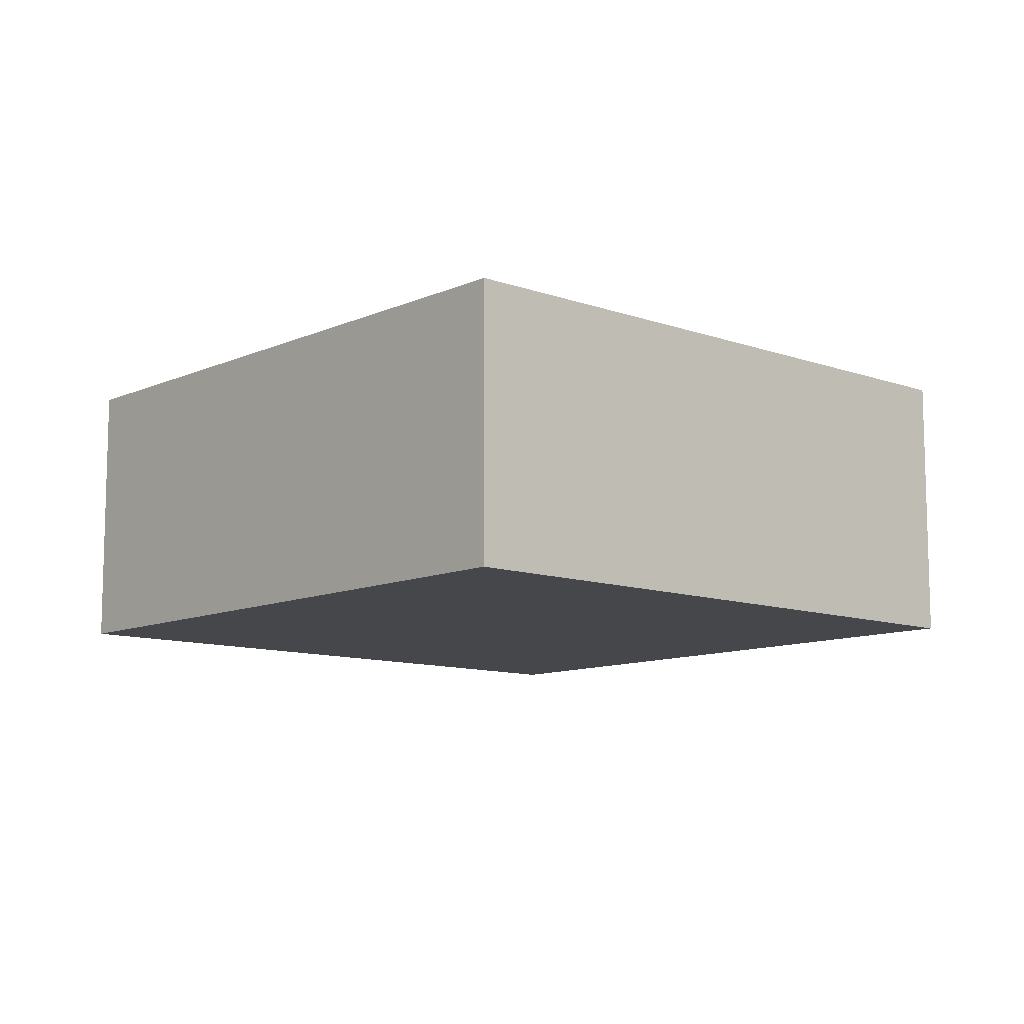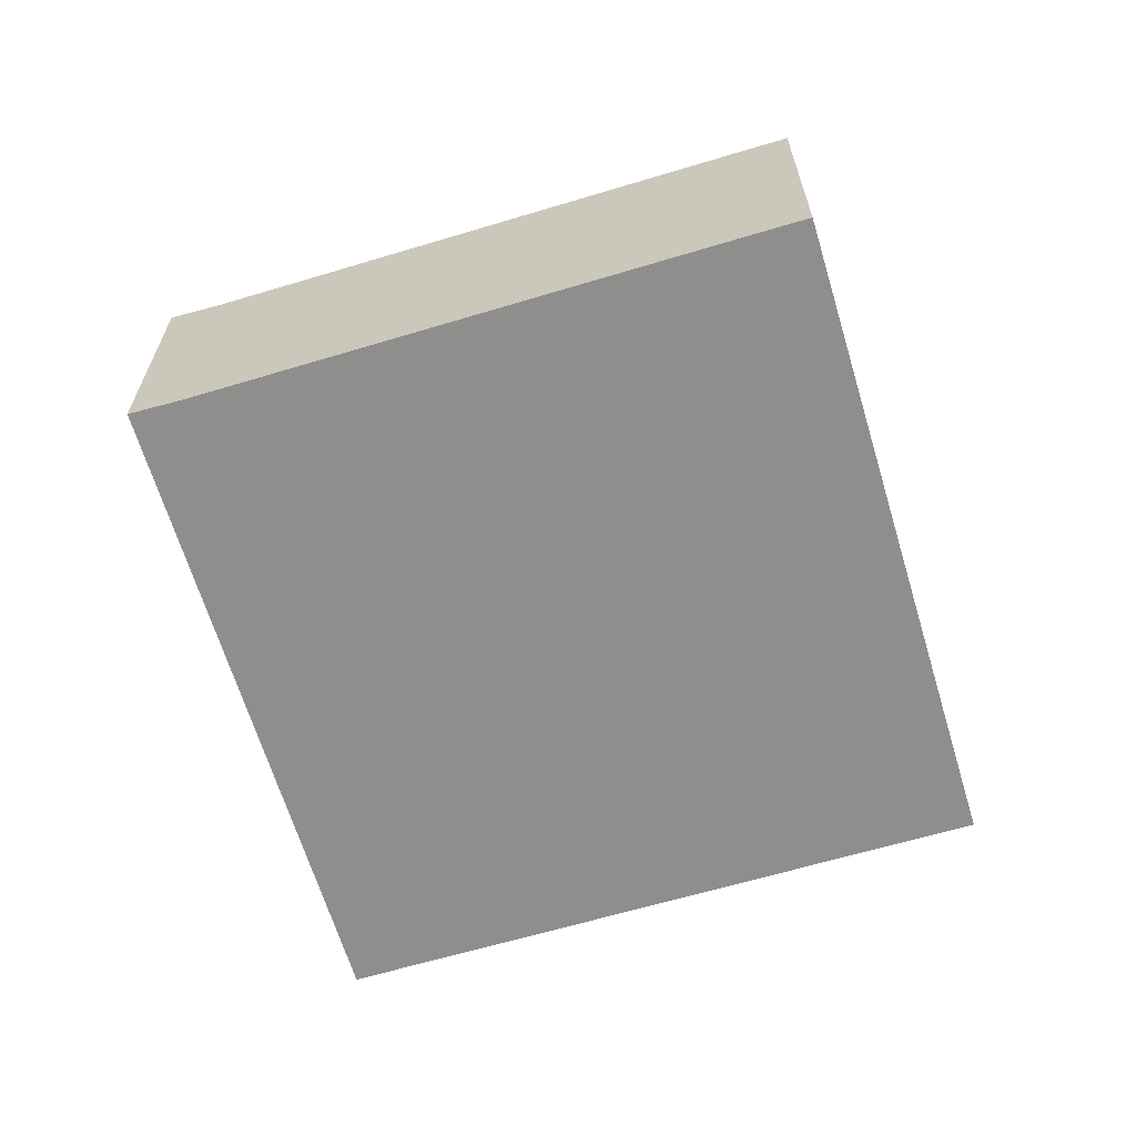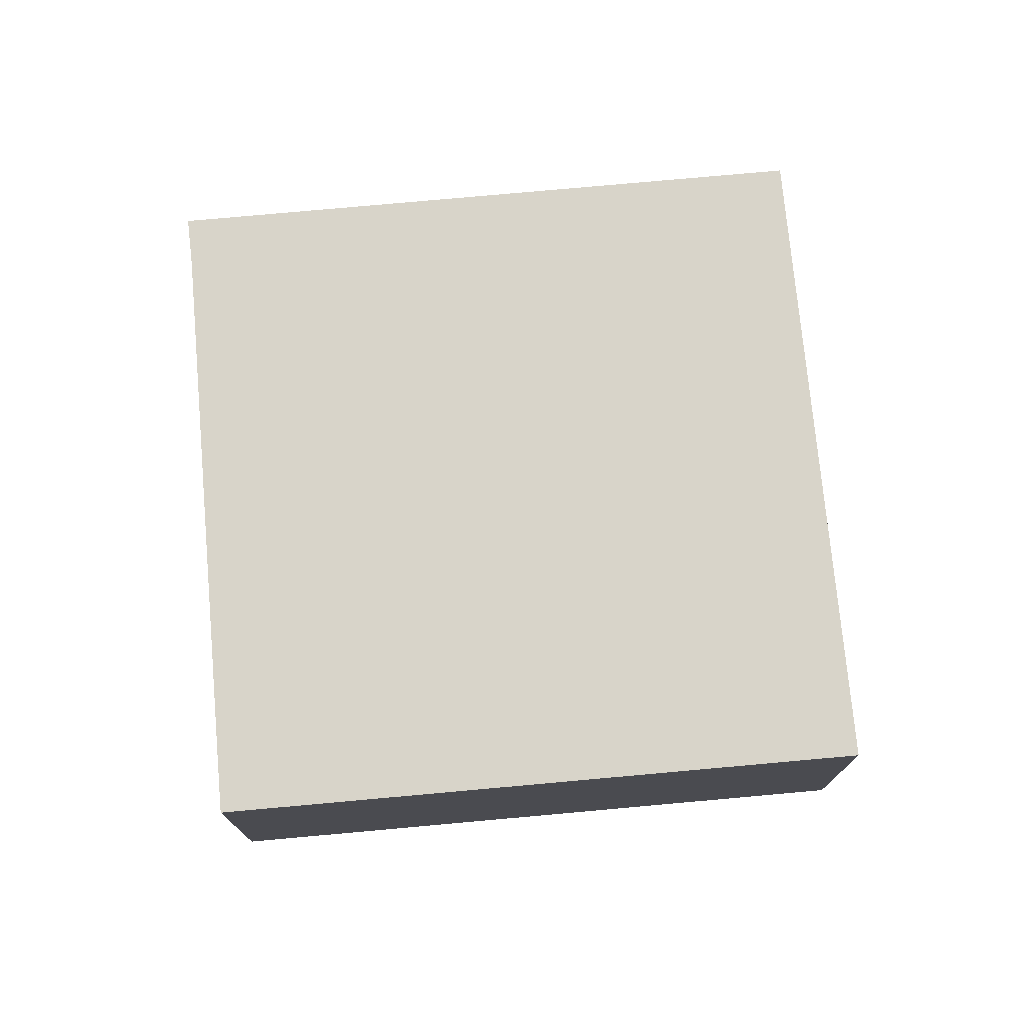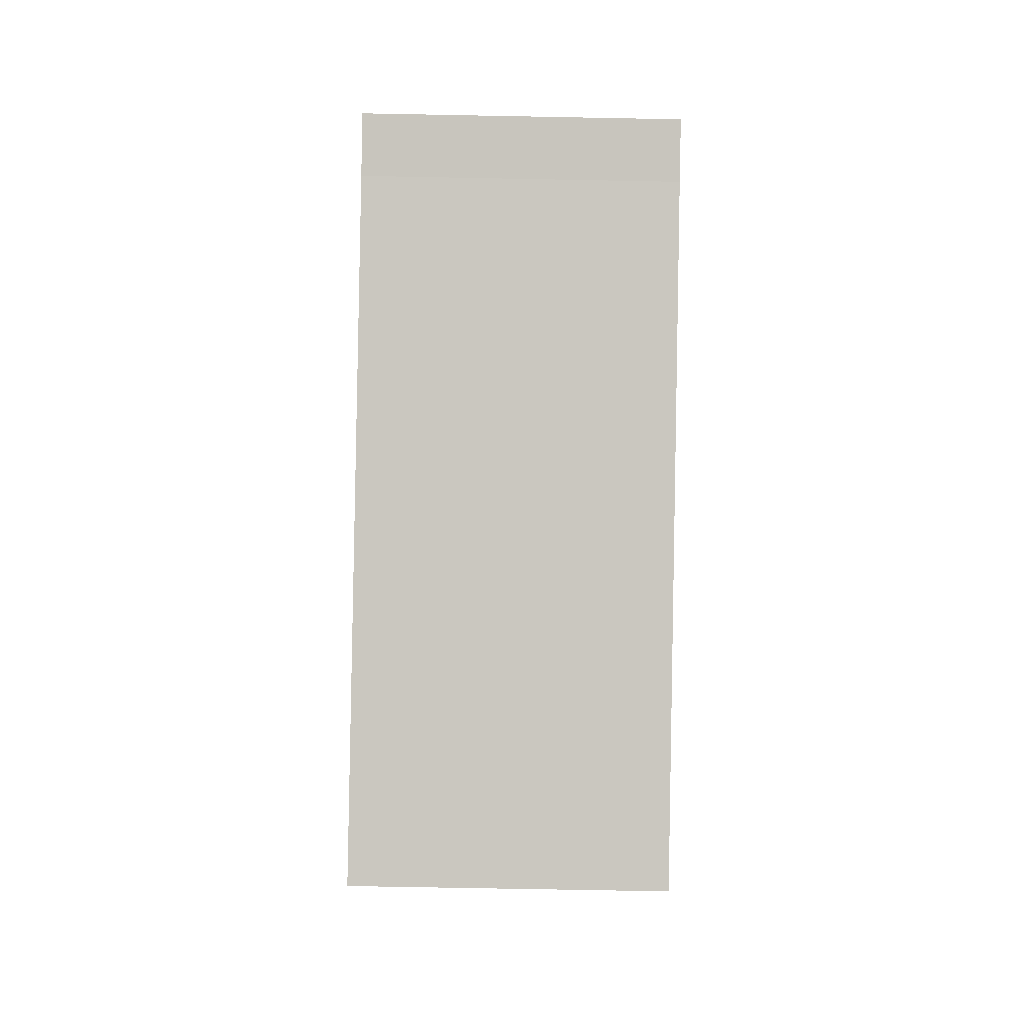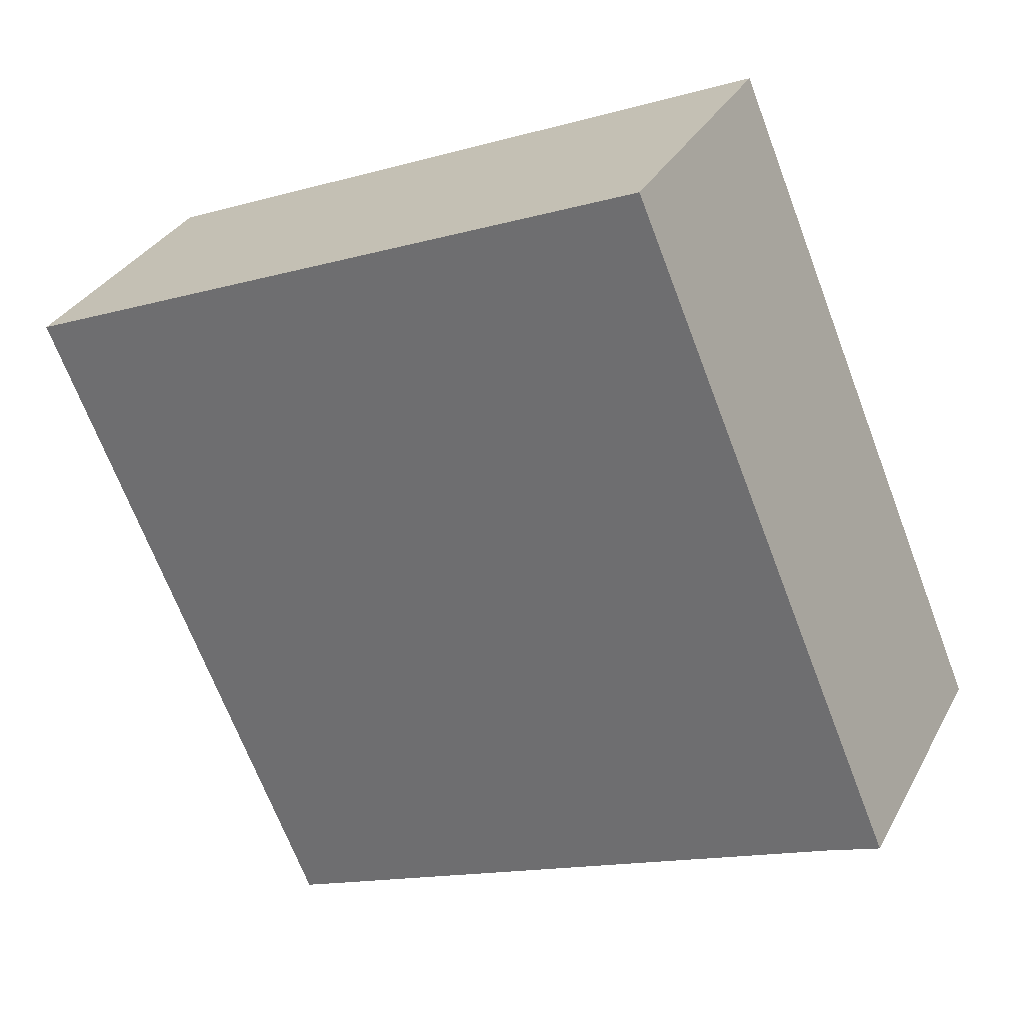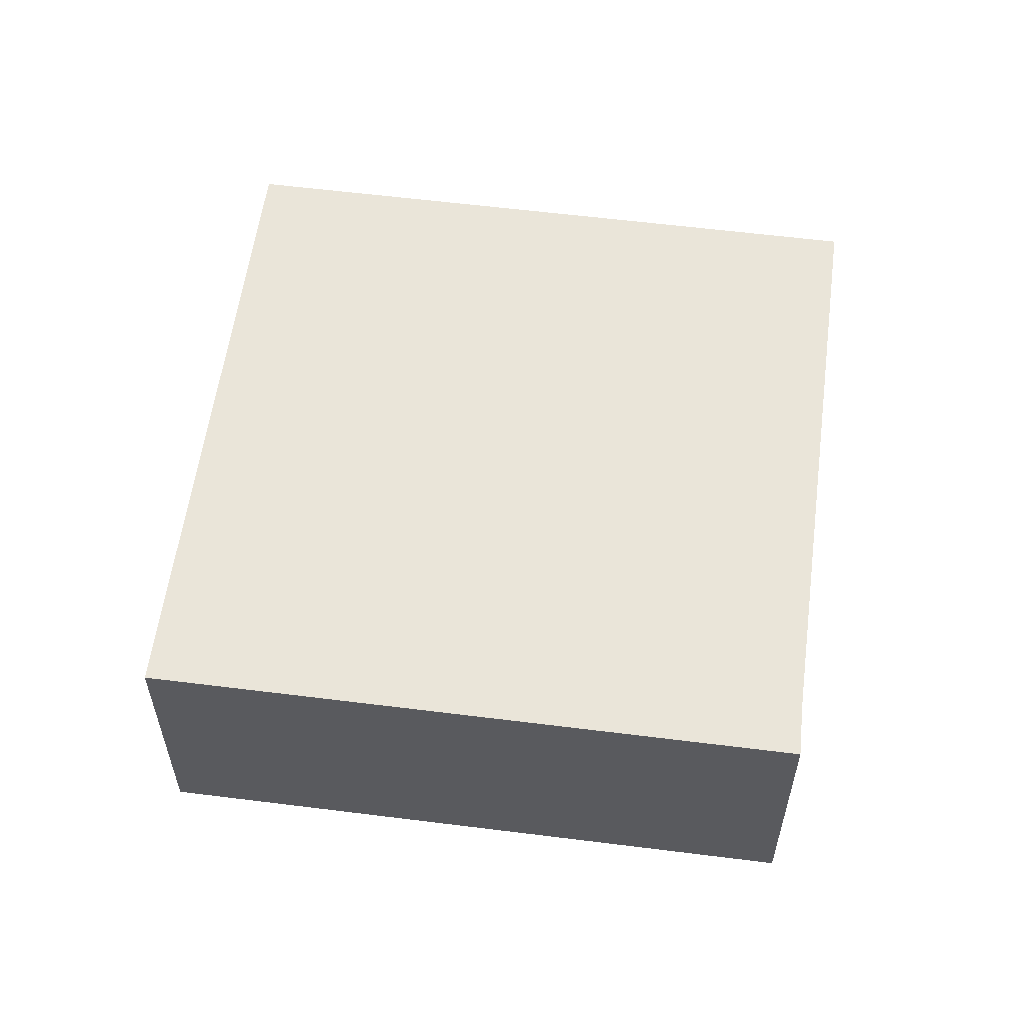
<metadata>
{"format":"obj","ext":"obj","renderer":"f3d","projection":"perspective","resolution":1024,"background":"white","views":[{"elev":-10.4,"azim":25.3,"up":"+Y"},{"elev":-64.8,"azim":173.9,"up":"+Y"},{"elev":75.0,"azim":-118.0,"up":"+Y"},{"elev":-68.8,"azim":88.9,"up":"+Z"},{"elev":31.9,"azim":24.1,"up":"+Z"},{"elev":57.7,"azim":74.7,"up":"+Y"}]}
</metadata>
<code>
v  7.382 2.47 -3.4
v  5.514 2.47 2.313
v  7.834 2.47 -3.224
v  2.783 2.47 -5.35
v  2.334 2.47 -5.539
v  0 2.47 1.512e-16
v  2.334 3.392e-16 -5.539
v  0 0 0
v  5.514 -1.416e-16 2.313
v  7.834 1.974e-16 -3.224
v  2.783 3.276e-16 -5.35
v  7.382 2.082e-16 -3.4
g defaultobject
f 1 2 3
f 2 1 4
f 2 4 5
f 2 5 6
f 7 6 5
f 6 7 8
f 8 2 6
f 2 8 9
f 9 3 2
f 3 9 10
f 11 4 1
f 4 11 5
f 5 11 7
f 10 1 3
f 1 10 12
f 11 1 12
f 7 9 8
f 9 7 12
f 9 12 10
f 12 7 11

</code>
